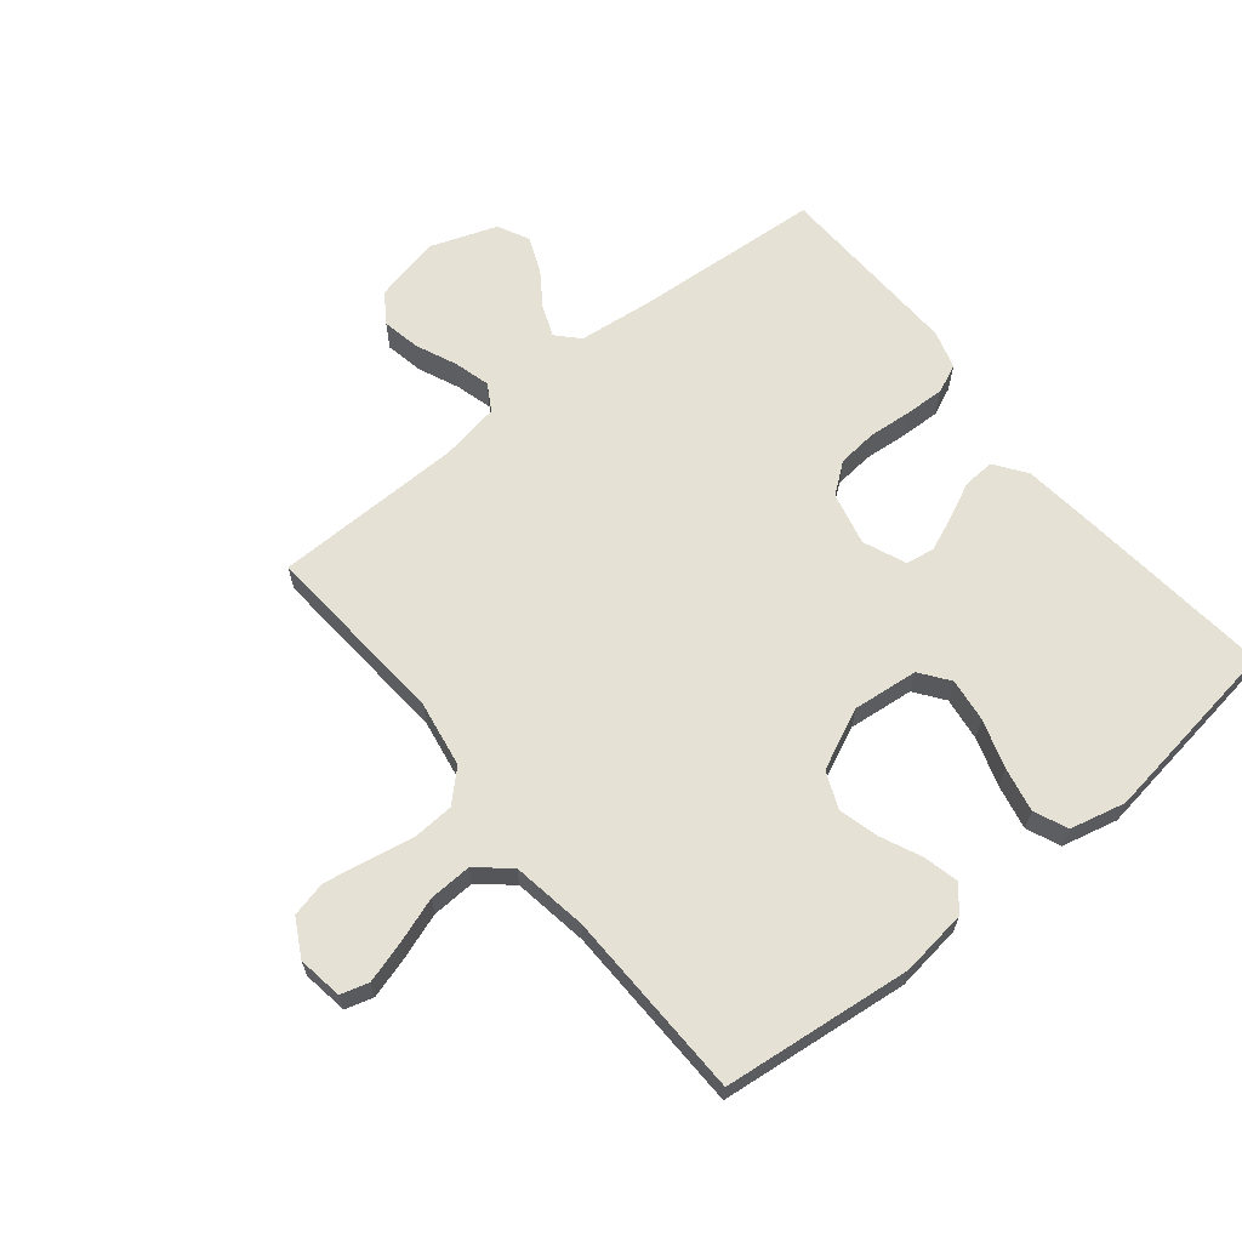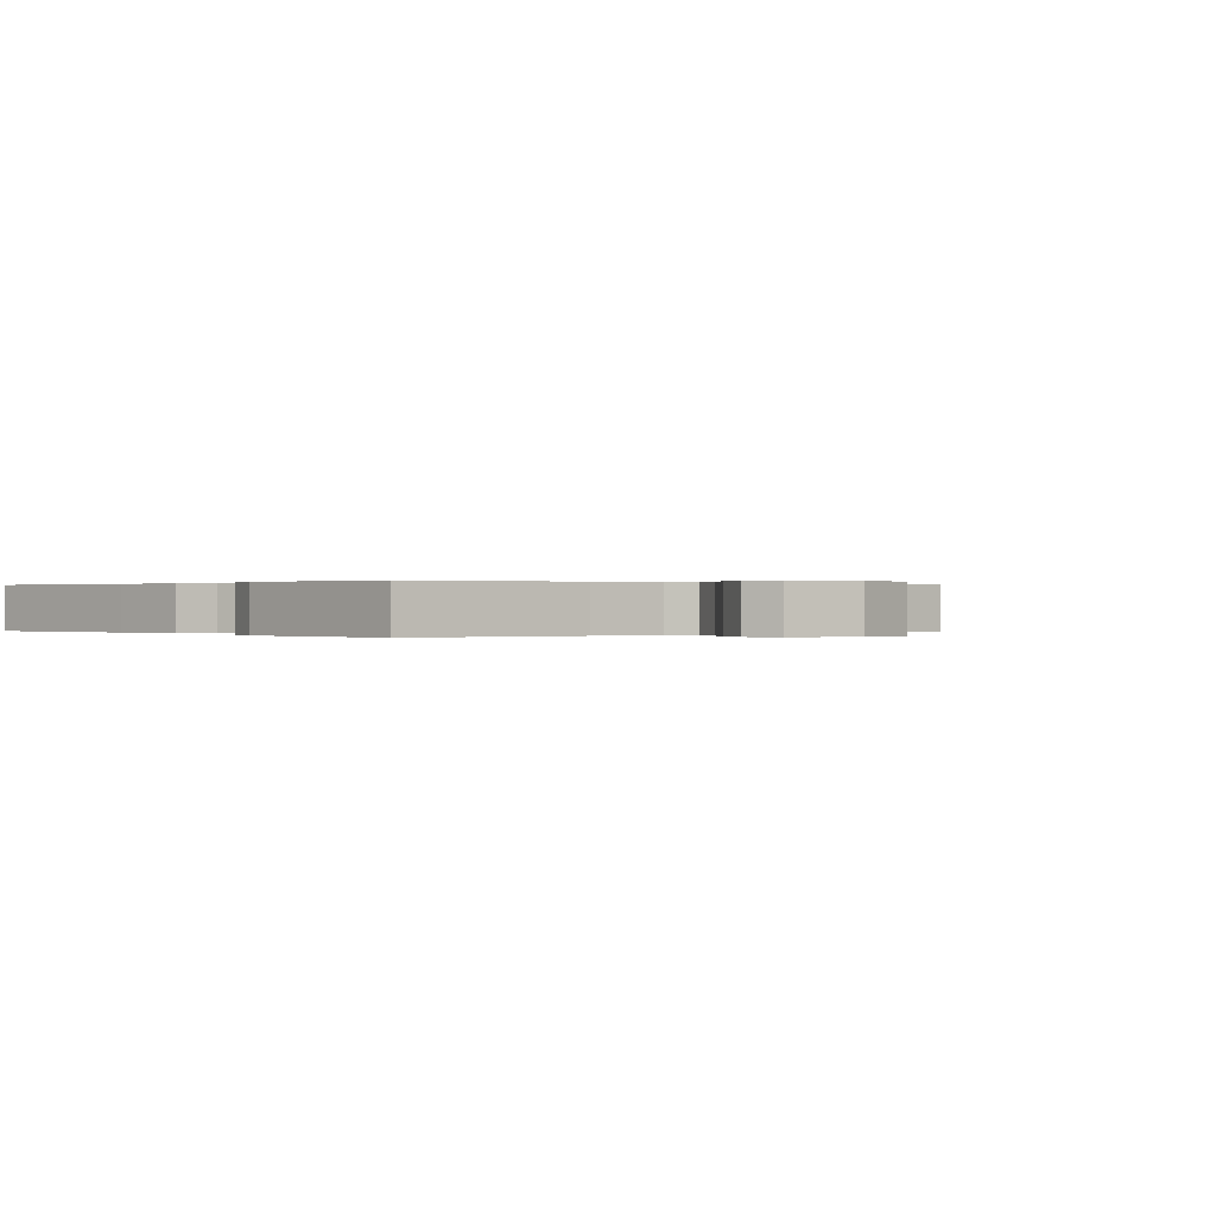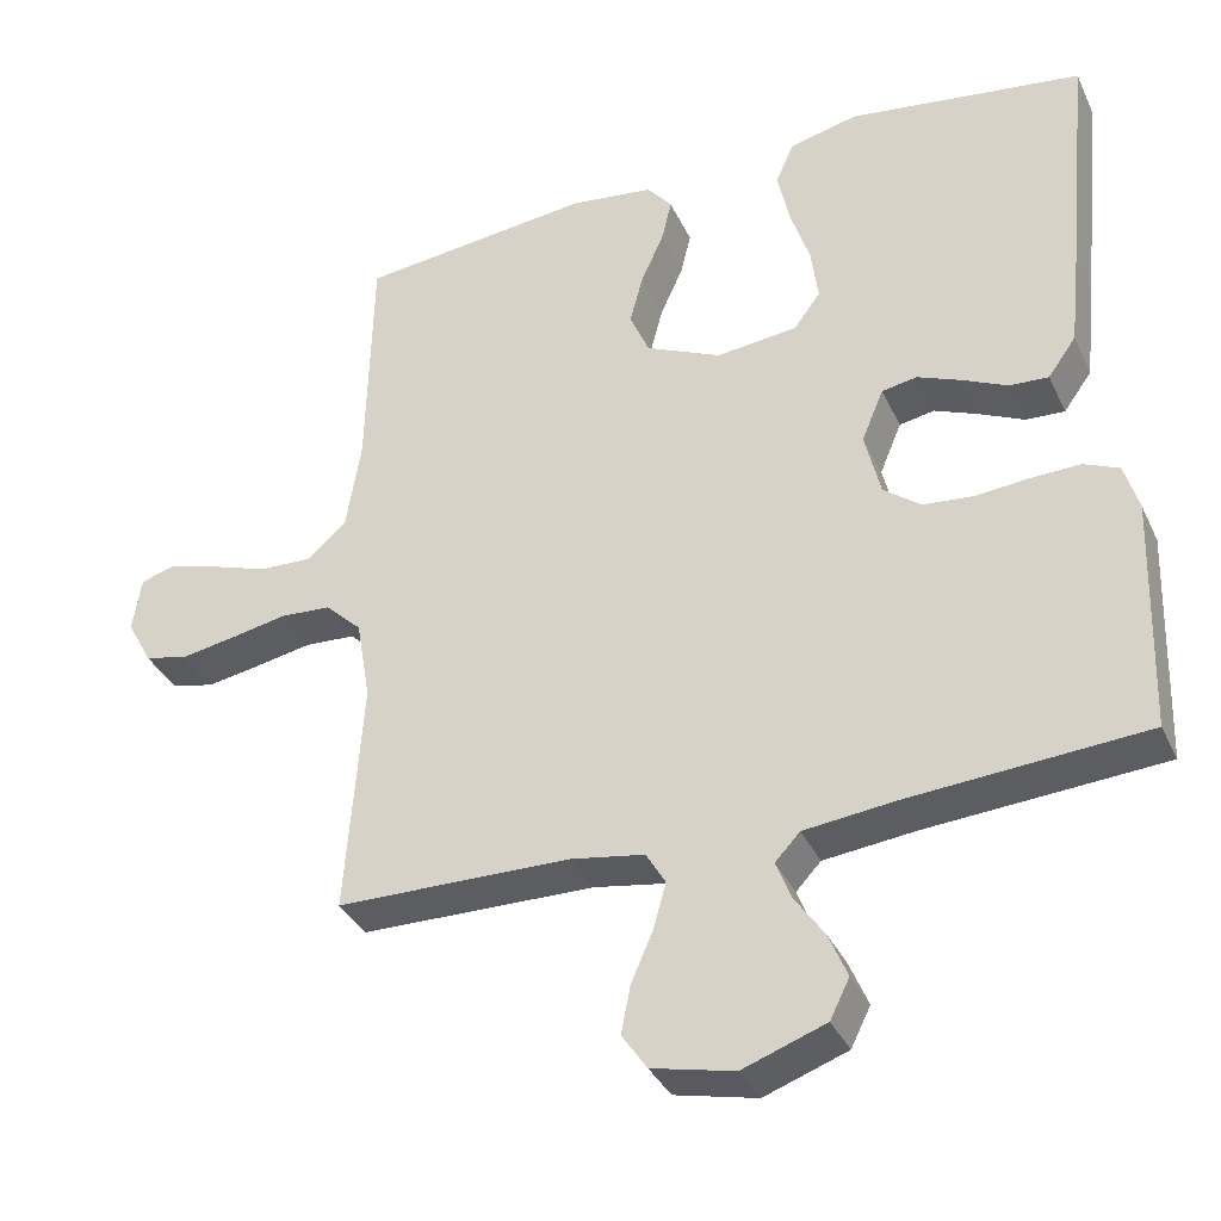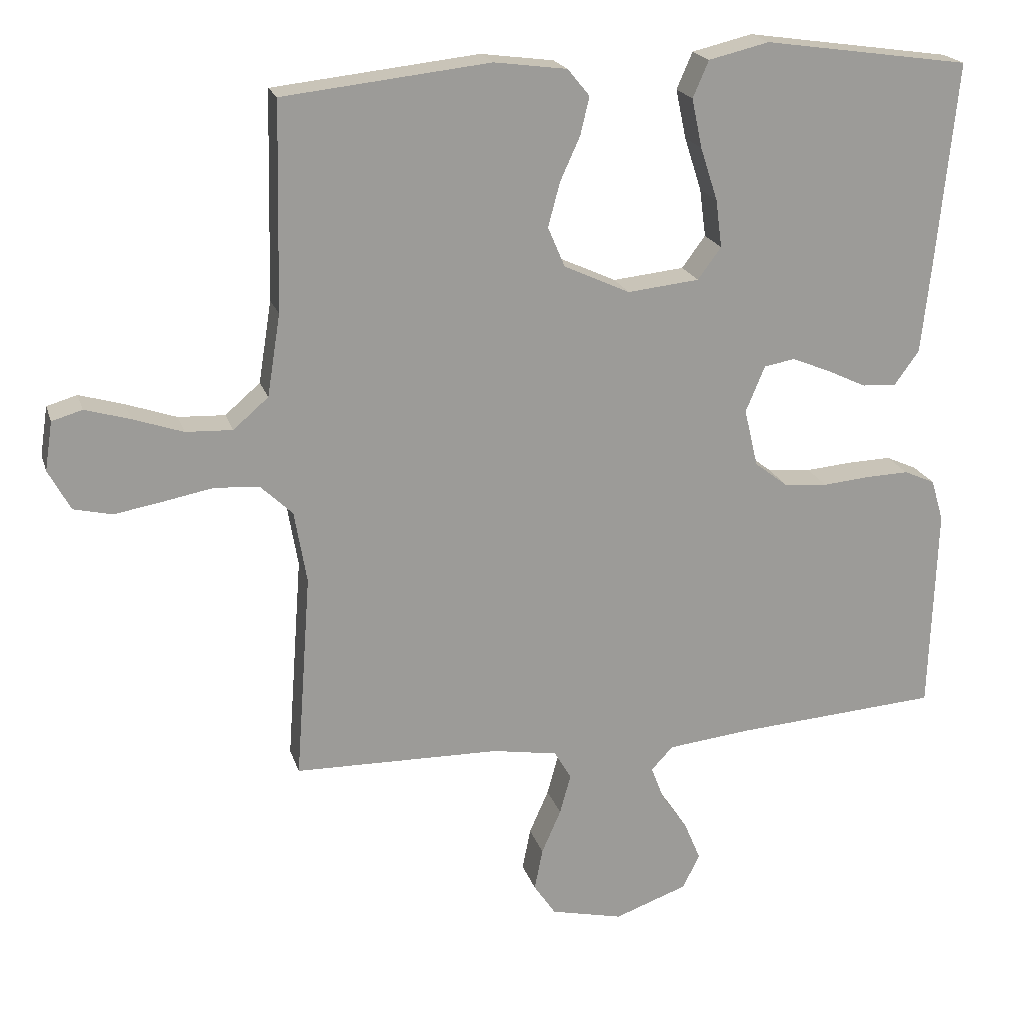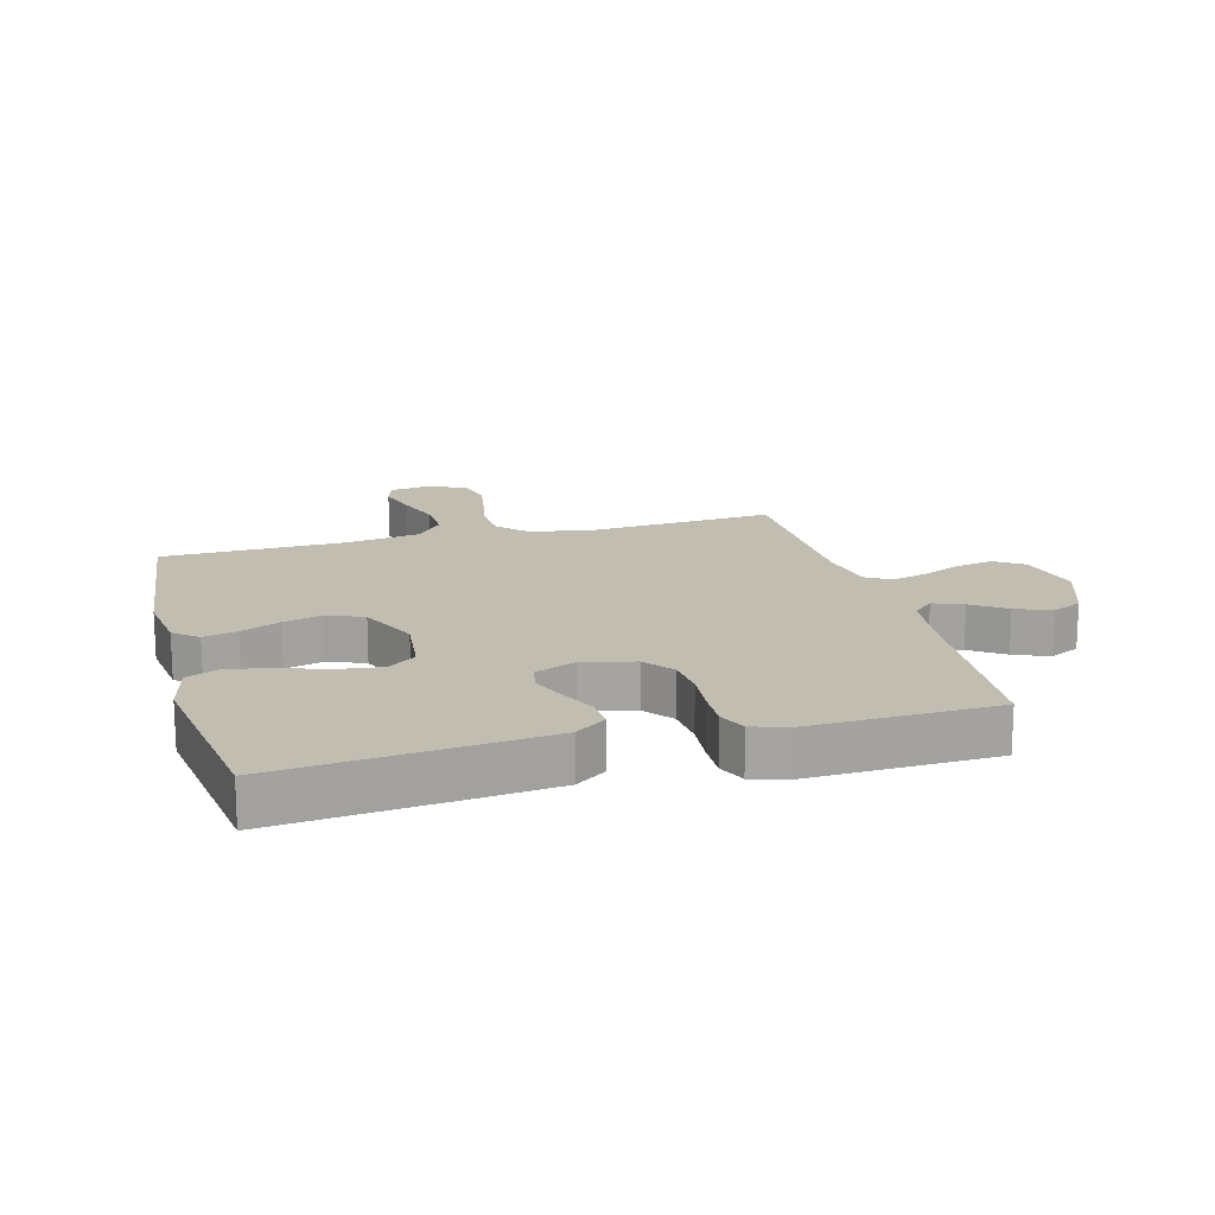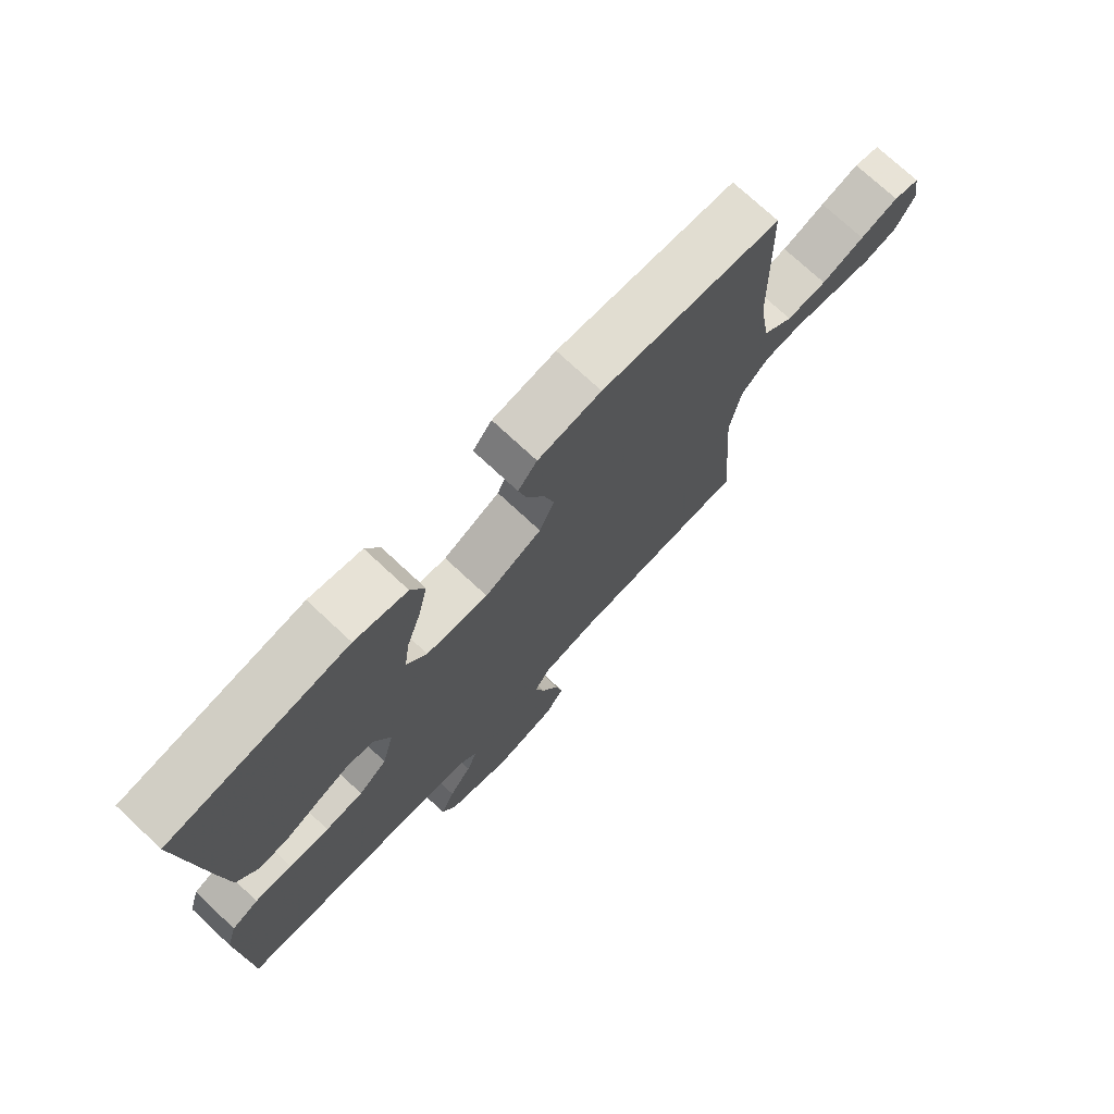
<metadata>
{"format":"obj","ext":"obj","renderer":"f3d","projection":"perspective","resolution":1024,"background":"white","views":[{"elev":64.8,"azim":-39.0,"up":"+Y"},{"elev":0.1,"azim":139.1,"up":"+Y"},{"elev":-35.7,"azim":22.7,"up":"+Z"},{"elev":20.1,"azim":-15.2,"up":"+Z"},{"elev":16.8,"azim":74.9,"up":"+Y"},{"elev":74.1,"azim":133.0,"up":"+Z"}]}
</metadata>
<code>
v -0.5 0.07 0.5
v -0.2 0.07 0.533
v -0.094 0.07 0.519
v -0.062 0.07 0.48
v -0.075 0.07 0.425
v -0.104 0.07 0.361
v -0.121 0.07 0.297
v -0.096 0.07 0.239
v 0 0.07 0.195
v 0.104 0.07 0.206
v 0.138 0.07 0.252
v 0.129 0.07 0.321
v 0.104 0.07 0.398
v 0.089 0.07 0.469
v 0.112 0.07 0.522
v 0.2 0.07 0.543
v 0.5 0.07 0.5
v 0.47 0.07 0.2
v 0.456 0.07 0.072
v 0.42 0.07 0.022
v 0.37 0.07 0.025
v 0.313 0.07 0.052
v 0.257 0.07 0.075
v 0.212 0.07 0.067
v 0.184 0.07 0
v 0.204 0.07 -0.084
v 0.252 0.07 -0.121
v 0.316 0.07 -0.127
v 0.384 0.07 -0.121
v 0.447 0.07 -0.119
v 0.492 0.07 -0.139
v 0.51 0.07 -0.2
v 0.5 0.07 -0.5
v 0.2 0.07 -0.521
v 0.082 0.07 -0.534
v 0.05 0.07 -0.568
v 0.069 0.07 -0.617
v 0.107 0.07 -0.672
v 0.131 0.07 -0.729
v 0.106 0.07 -0.779
v 0 0.07 -0.817
v -0.105 0.07 -0.793
v -0.137 0.07 -0.746
v -0.125 0.07 -0.685
v -0.097 0.07 -0.621
v -0.081 0.07 -0.563
v -0.106 0.07 -0.521
v -0.2 0.07 -0.505
v -0.5 0.07 -0.5
v -0.478 0.07 -0.2
v -0.496 0.07 -0.095
v -0.543 0.07 -0.05
v -0.608 0.07 -0.046
v -0.681 0.07 -0.06
v -0.75 0.07 -0.072
v -0.806 0.07 -0.059
v -0.838 0.07 0
v -0.827 0.07 0.071
v -0.783 0.07 0.084
v -0.718 0.07 0.065
v -0.645 0.07 0.04
v -0.577 0.07 0.037
v -0.526 0.07 0.081
v -0.507 0.07 0.2
v -0.5 0 0.5
v -0.2 0 0.533
v -0.094 0 0.519
v -0.062 0 0.48
v -0.075 0 0.425
v -0.104 0 0.361
v -0.121 0 0.297
v -0.096 0 0.239
v 0 0 0.195
v 0.104 0 0.206
v 0.138 0 0.252
v 0.129 0 0.321
v 0.104 0 0.398
v 0.089 0 0.469
v 0.112 0 0.522
v 0.2 0 0.543
v 0.5 0 0.5
v 0.47 0 0.2
v 0.456 0 0.072
v 0.42 0 0.022
v 0.37 0 0.025
v 0.313 0 0.052
v 0.257 0 0.075
v 0.212 0 0.067
v 0.184 0 0
v 0.204 0 -0.084
v 0.252 0 -0.121
v 0.316 0 -0.127
v 0.384 0 -0.121
v 0.447 0 -0.119
v 0.492 0 -0.139
v 0.51 0 -0.2
v 0.5 0 -0.5
v 0.2 0 -0.521
v 0.082 0 -0.534
v 0.05 0 -0.568
v 0.069 0 -0.617
v 0.107 0 -0.672
v 0.131 0 -0.729
v 0.106 0 -0.779
v 0 0 -0.817
v -0.105 0 -0.793
v -0.137 0 -0.746
v -0.125 0 -0.685
v -0.097 0 -0.621
v -0.081 0 -0.563
v -0.106 0 -0.521
v -0.2 0 -0.505
v -0.5 0 -0.5
v -0.478 0 -0.2
v -0.496 0 -0.095
v -0.543 0 -0.05
v -0.608 0 -0.046
v -0.681 0 -0.06
v -0.75 0 -0.072
v -0.806 0 -0.059
v -0.838 0 0
v -0.827 0 0.071
v -0.783 0 0.084
v -0.718 0 0.065
v -0.645 0 0.04
v -0.577 0 0.037
v -0.526 0 0.081
v -0.507 0 0.2
f 58 59 60 61
f 56 57 58 61
f 56 61 62
f 53 54 55 56
f 53 56 62
f 52 53 62 63
f 48 49 50
f 47 48 50 51
f 42 43 44 45
f 42 45 46
f 41 42 46
f 40 41 46
f 37 38 39 40
f 36 37 40 46
f 35 36 46 47
f 31 32 33 34
f 28 29 30 31
f 28 31 34 35
f 19 20 21 22
f 19 22 23
f 18 19 23
f 17 18 23 24
f 15 16 17 24
f 12 13 14 15
f 11 12 15 24
f 3 4 5 6
f 3 6 7
f 64 1 2 3
f 64 3 7
f 51 52 63 64
f 51 64 7 8
f 47 51 8 9
f 27 28 35 47
f 26 27 47
f 25 26 47 9
f 10 11 24 25
f 9 10 25
f 125 124 123 122
f 125 122 121 120
f 126 125 120
f 120 119 118 117
f 126 120 117
f 127 126 117 116
f 114 113 112
f 115 114 112 111
f 109 108 107 106
f 110 109 106
f 110 106 105
f 110 105 104
f 104 103 102 101
f 110 104 101 100
f 111 110 100 99
f 98 97 96 95
f 95 94 93 92
f 99 98 95 92
f 86 85 84 83
f 87 86 83
f 87 83 82
f 88 87 82 81
f 88 81 80 79
f 79 78 77 76
f 88 79 76 75
f 70 69 68 67
f 71 70 67
f 67 66 65 128
f 71 67 128
f 128 127 116 115
f 72 71 128 115
f 73 72 115 111
f 111 99 92 91
f 111 91 90
f 73 111 90 89
f 89 88 75 74
f 89 74 73
f 1 65 66 2
f 2 66 67 3
f 3 67 68 4
f 4 68 69 5
f 5 69 70 6
f 6 70 71 7
f 7 71 72 8
f 8 72 73 9
f 9 73 74 10
f 10 74 75 11
f 11 75 76 12
f 12 76 77 13
f 13 77 78 14
f 14 78 79 15
f 15 79 80 16
f 16 80 81 17
f 17 81 82 18
f 18 82 83 19
f 19 83 84 20
f 20 84 85 21
f 21 85 86 22
f 22 86 87 23
f 23 87 88 24
f 24 88 89 25
f 25 89 90 26
f 26 90 91 27
f 27 91 92 28
f 28 92 93 29
f 29 93 94 30
f 30 94 95 31
f 31 95 96 32
f 32 96 97 33
f 33 97 98 34
f 34 98 99 35
f 35 99 100 36
f 36 100 101 37
f 37 101 102 38
f 38 102 103 39
f 39 103 104 40
f 40 104 105 41
f 41 105 106 42
f 42 106 107 43
f 43 107 108 44
f 44 108 109 45
f 45 109 110 46
f 46 110 111 47
f 47 111 112 48
f 48 112 113 49
f 49 113 114 50
f 50 114 115 51
f 51 115 116 52
f 52 116 117 53
f 53 117 118 54
f 54 118 119 55
f 55 119 120 56
f 56 120 121 57
f 57 121 122 58
f 58 122 123 59
f 59 123 124 60
f 60 124 125 61
f 61 125 126 62
f 62 126 127 63
f 63 127 128 64
f 64 128 65 1

</code>
